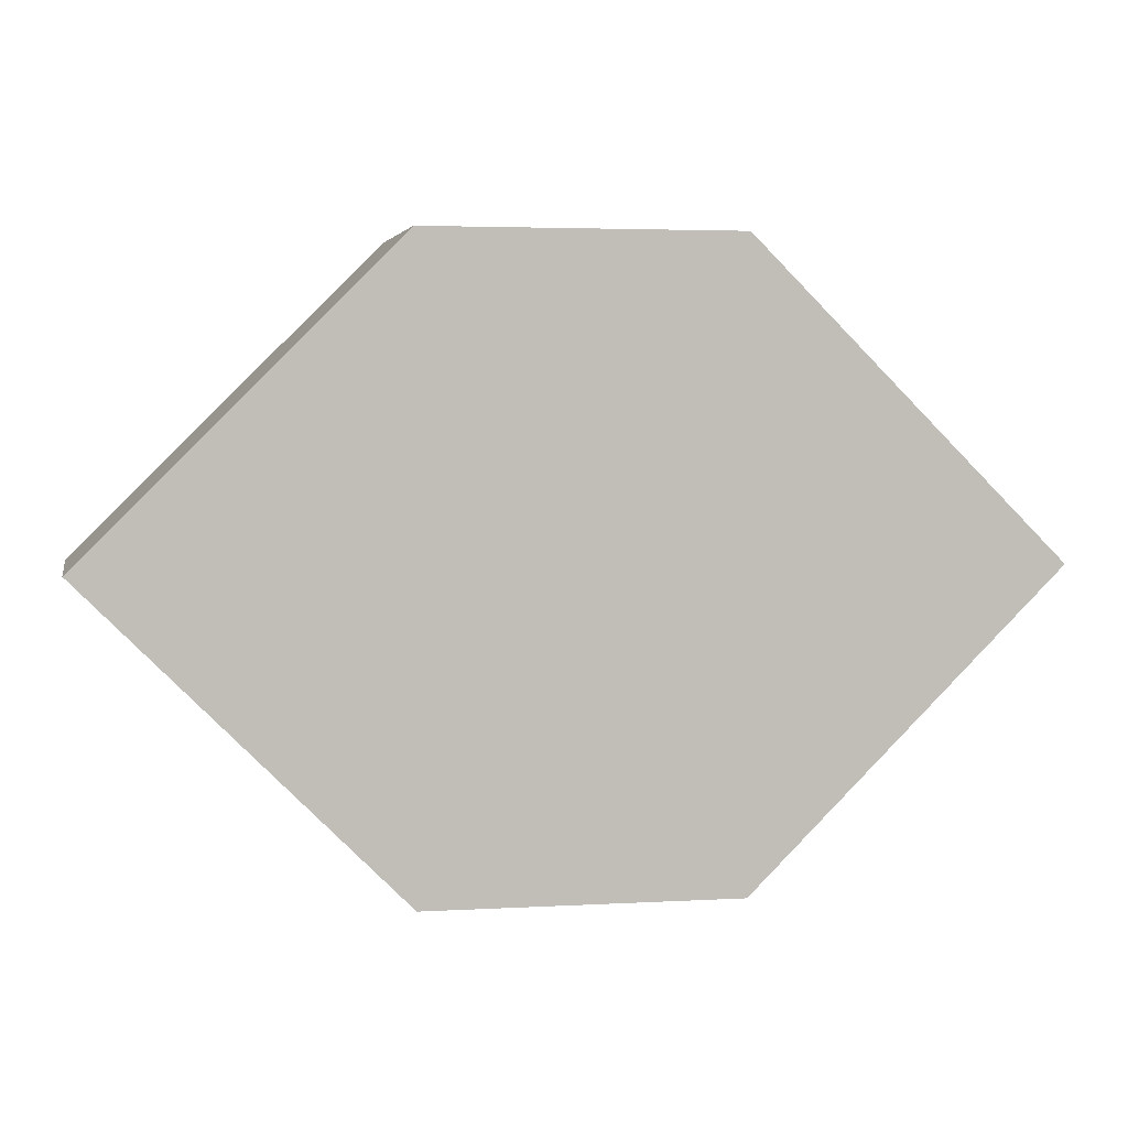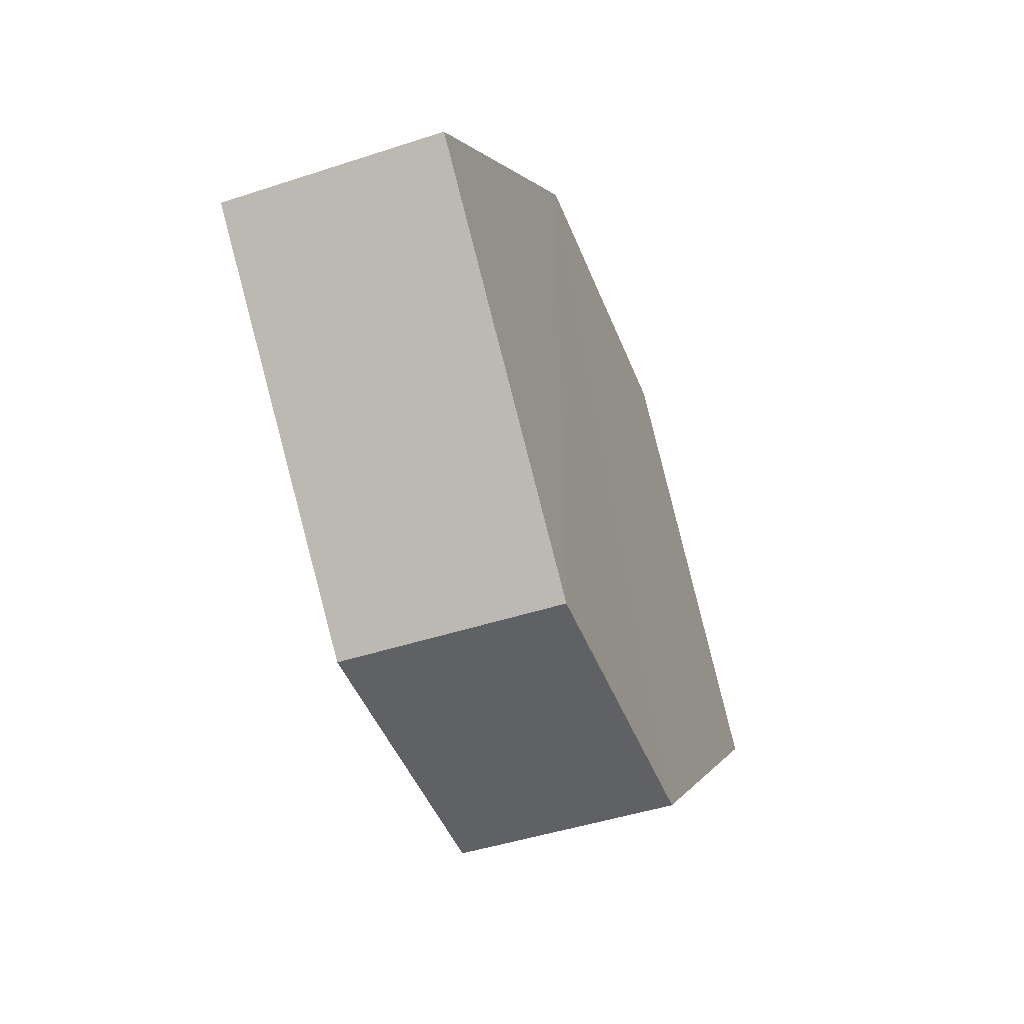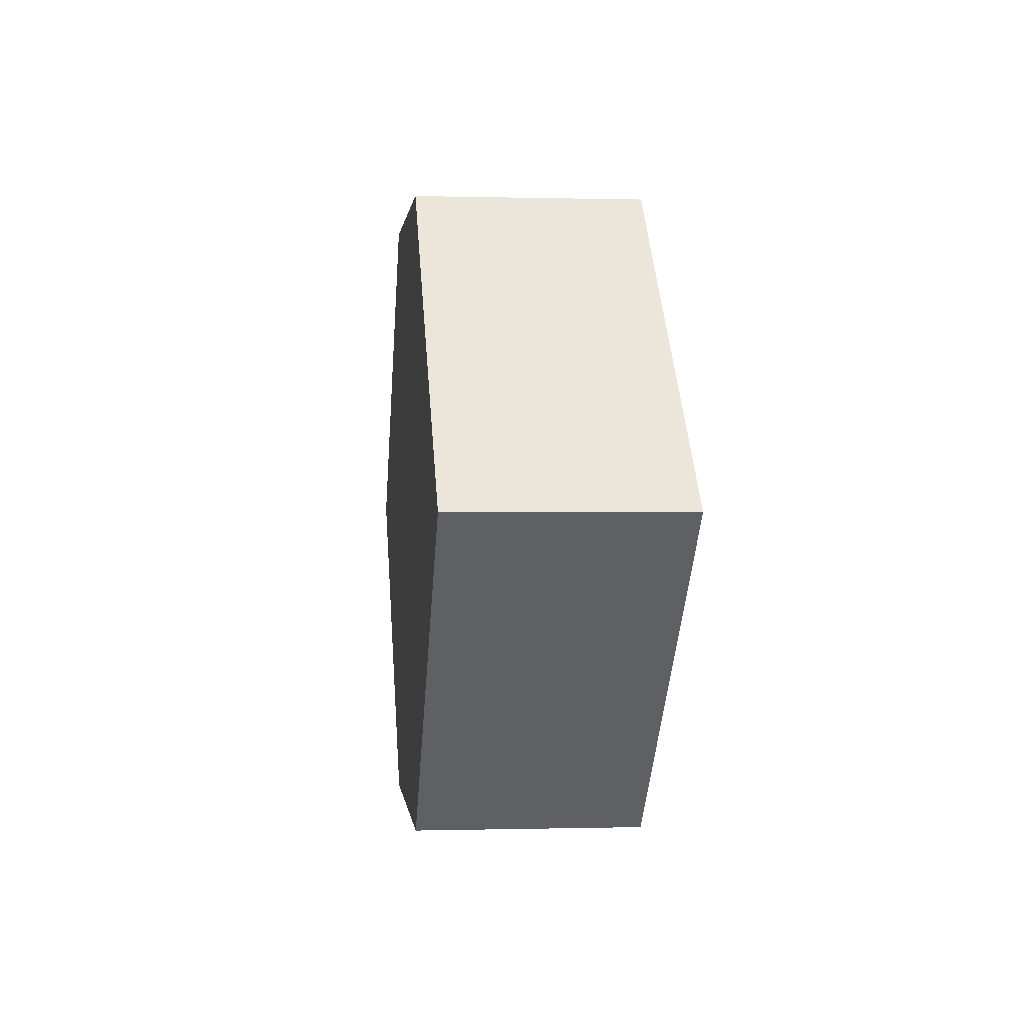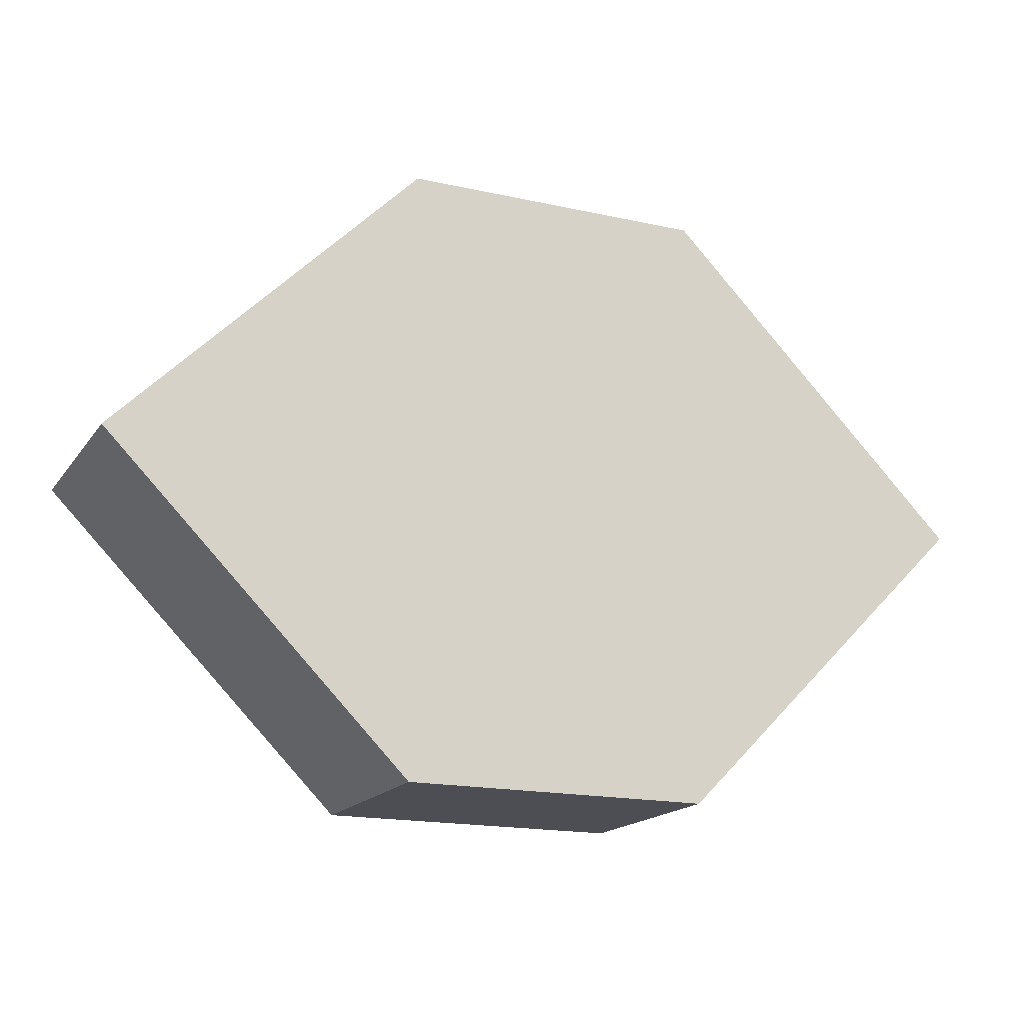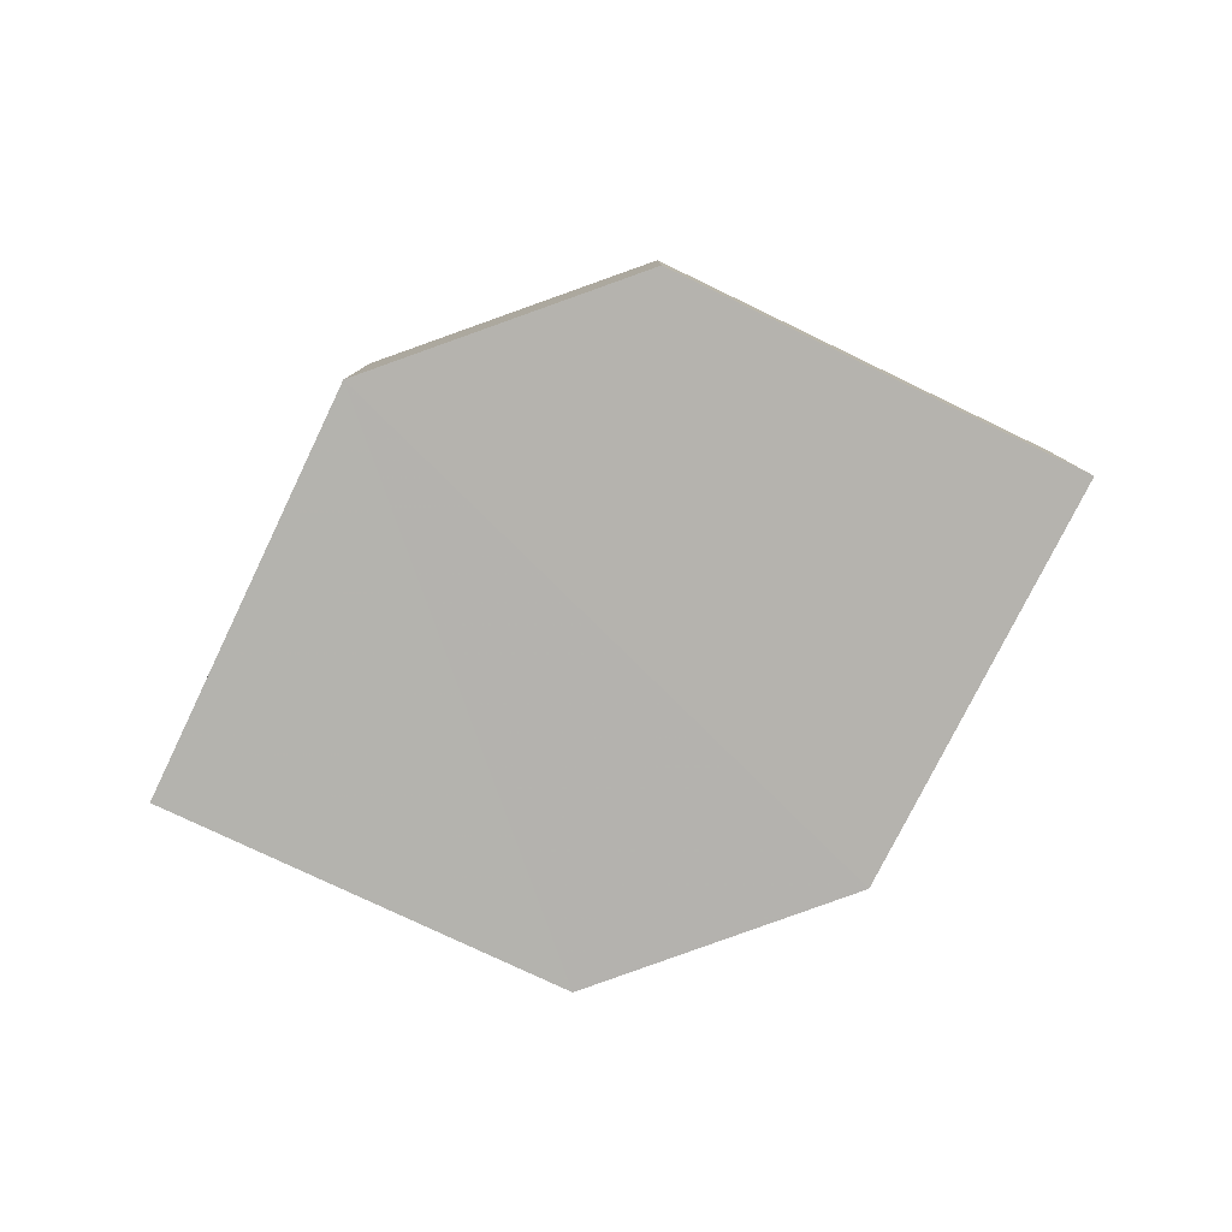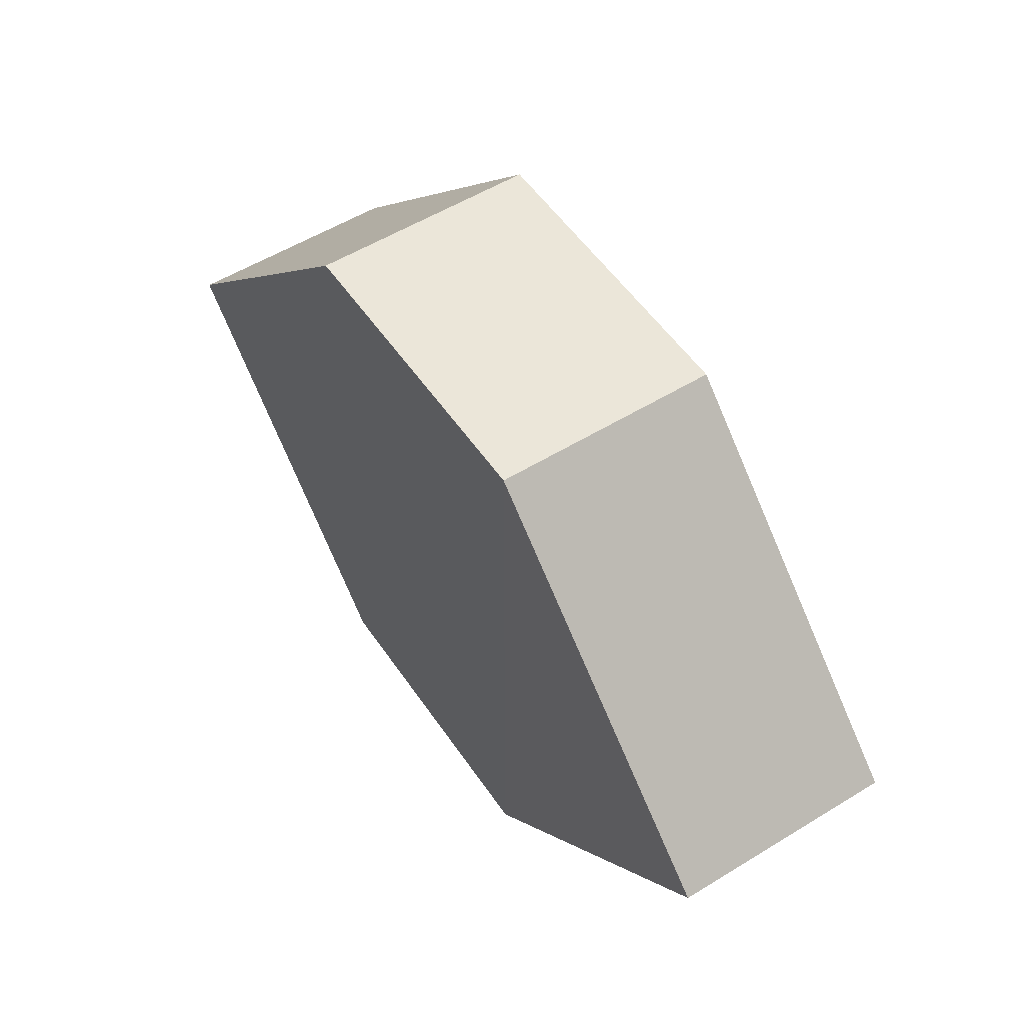
<metadata>
{"format":"obj","ext":"obj","renderer":"f3d","projection":"perspective","resolution":1024,"background":"white","views":[{"elev":4.1,"azim":169.2,"up":"+Y"},{"elev":-45.8,"azim":-69.4,"up":"+Y"},{"elev":0.4,"azim":83.9,"up":"+Y"},{"elev":-17.4,"azim":156.2,"up":"+Y"},{"elev":-79.9,"azim":19.4,"up":"+Z"},{"elev":53.3,"azim":56.5,"up":"+Y"}]}
</metadata>
<code>
o 7764
v 2217 1889 14.65
v 2217 1889 14.65
v 2217 1889 14.65
v 2217 1889 14.65
v 2217 1889 14.65
v 2217 1889 14.65
v 2217 1889 14.65
v 2217 1889 14.65
v 2217 1889 14.65
v 2217 1889 14.65
v 2217 1889 14.65
v 2217 1889 14.65
v 2217 1889 14.65
v 2217 1889 14.65
v 2217 1889 14.65
v 2217 1889 14.65
v 2217 1889 14.65
v 2217 1889 14.65
v 2217 1889 14.65
v 2217 1889 14.65
v 2217 1889 14.65
v 2217 1889 14.65
v 2217 1889 14.65
v 2217 1889 14.65
v 2217 1889 14.65
v 2217 1889 14.65
v 2217 1889 14.65
v 2217 1889 14.65
v 2217 1889 14.65
v 2217 1889 14.65
v 2217 1889 14.65
v 2217 1889 14.65
f 1 2 3
f 4 3 2
f 5 1 6
f 7 4 8
f 8 9 10
f 11 12 10
f 13 9 14
f 6 15 16
f 17 18 16
f 17 13 19
f 20 15 21
f 22 20 19
f 11 20 23
f 24 13 23
f 19 2 25
f 26 27 25
f 23 28 29
f 30 31 29
f 4 28 32
f 1 32 28

</code>
